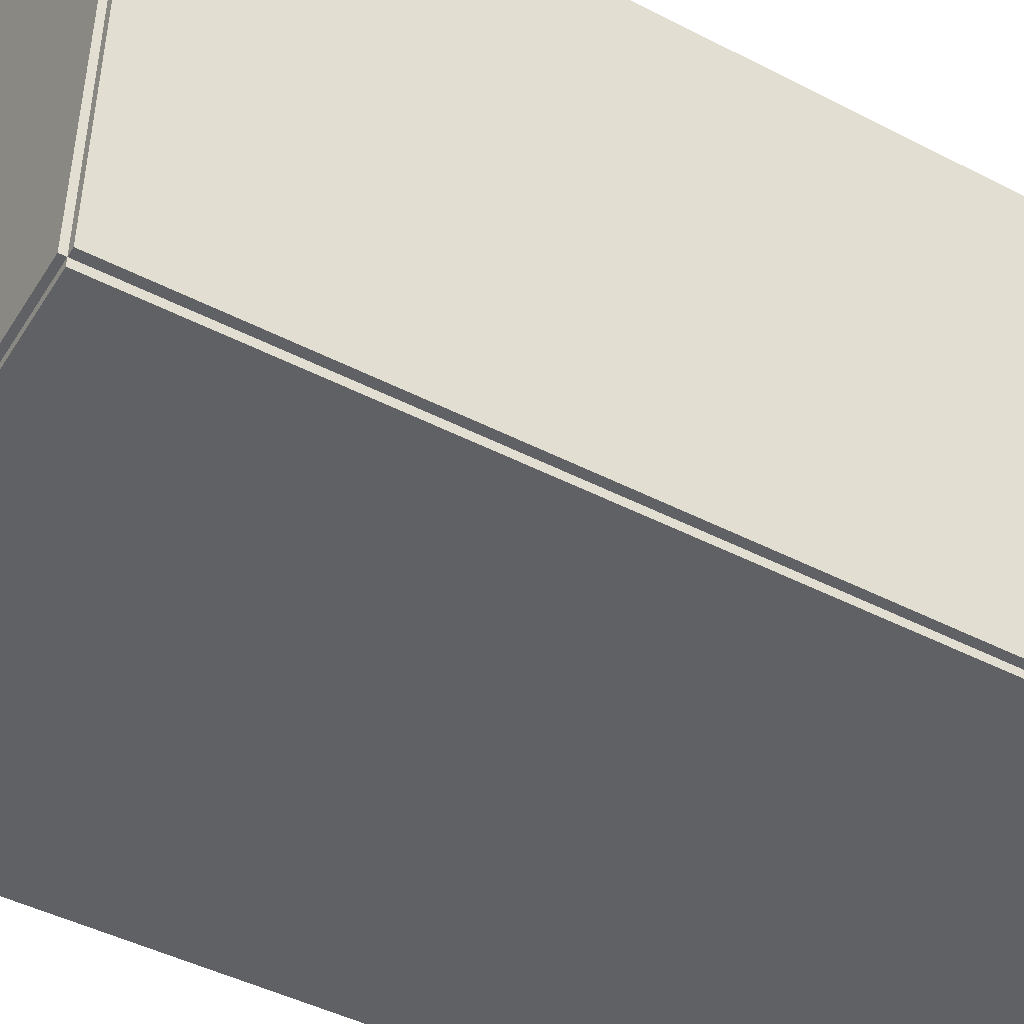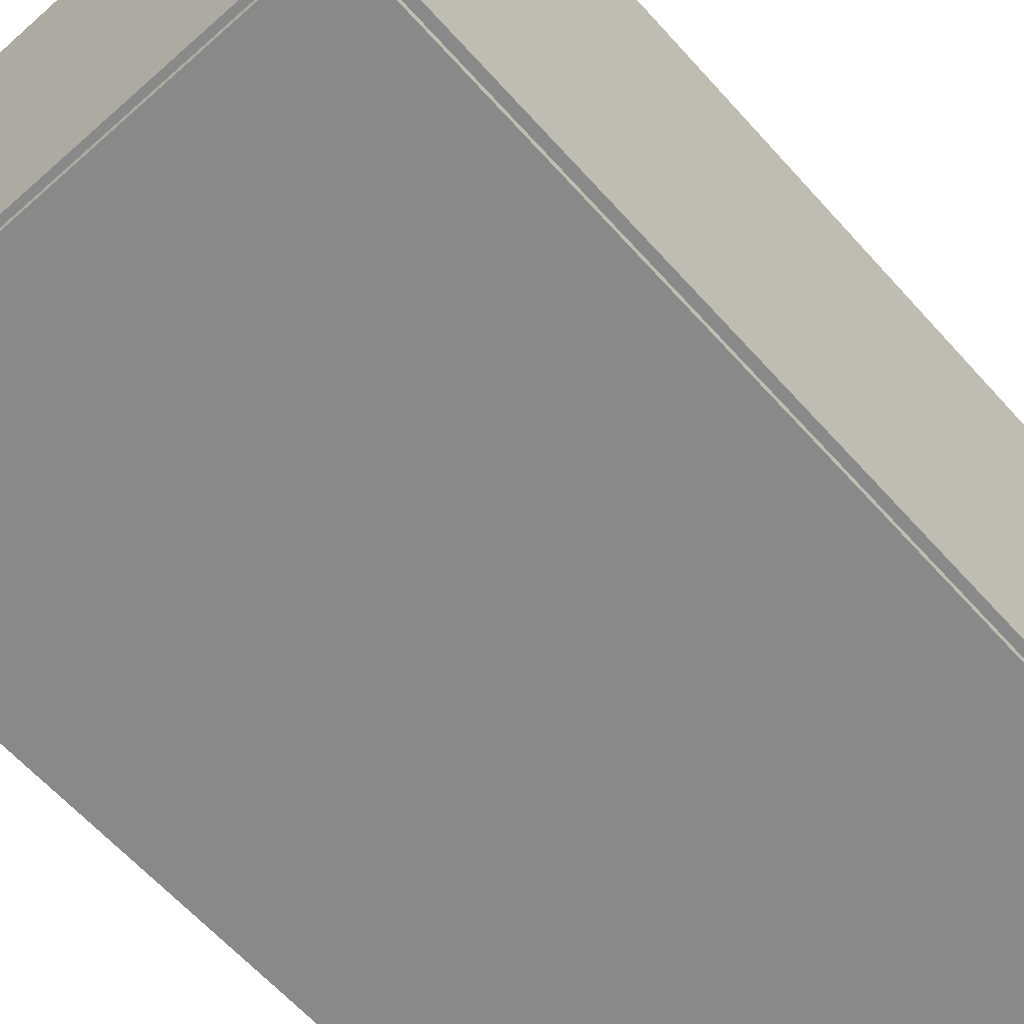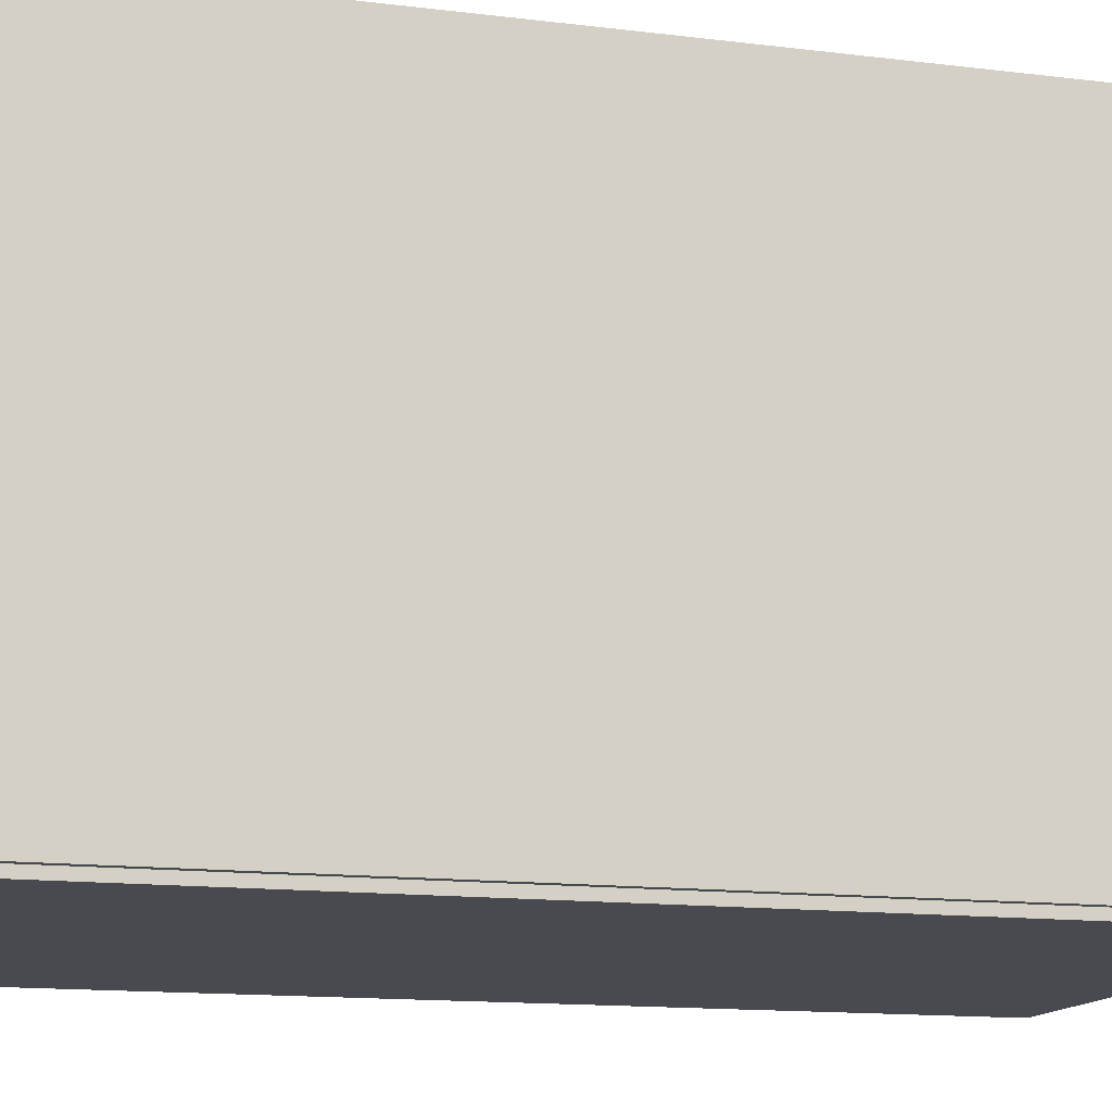
<metadata>
{"format":"obj","ext":"obj","renderer":"f3d","projection":"perspective","resolution":1024,"background":"white","views":[{"elev":-45.7,"azim":-120.6,"up":"+Z"},{"elev":-63.2,"azim":-138.1,"up":"+Z"},{"elev":-13.5,"azim":-105.8,"up":"+Z"}]}
</metadata>
<code>
v -0.09669 -0.1618 -0.003054
v -0.09669 -0.1618 0.003054
v -0.09669 0.1618 -0.003054
v -0.09669 0.1618 0.003054
v 0.09669 -0.1618 -0.003054
v 0.09669 -0.1618 0.003054
v 0.09669 0.1618 -0.003054
v 0.09669 0.1618 0.003054
v -0.09363 -0.1618 0
v -0.09974 -0.1618 0
v -0.09363 0.1618 0
v -0.09974 0.1618 0
v -0.09363 -0.1618 0.1875
v -0.09974 -0.1618 0.1875
v -0.09363 0.1618 0.1875
v -0.09974 0.1618 0.1875
v -0.09669 0.1596 0.1875
v -0.09669 0.164 0.1875
v -0.09669 0.1596 0
v -0.09669 0.164 0
v 0.09669 0.1596 0.1875
v 0.09669 0.164 0.1875
v 0.09669 0.1596 0
v 0.09669 0.164 0
v -0.09669 -0.1596 0
v -0.09669 -0.164 0
v -0.09669 -0.1596 0.1875
v -0.09669 -0.164 0.1875
v 0.09669 -0.1596 0
v 0.09669 -0.164 0
v 0.09669 -0.1596 0.1875
v 0.09669 -0.164 0.1875
v -0.09669 -0.1618 0.1844
v -0.09669 -0.1618 0.1906
v -0.09669 0.1618 0.1844
v -0.09669 0.1618 0.1906
v 0.09669 -0.1618 0.1844
v 0.09669 -0.1618 0.1906
v 0.09669 0.1618 0.1844
v 0.09669 0.1618 0.1906
v 0.0185 -0.1134 0.006108
v 0.03973 -0.1134 0.006108
v 0.03973 -0.1134 0.08159
v 0.0185 -0.1134 0.08159
v 0.03932 -0.1092 0.006108
v 0.03932 -0.1092 0.08159
v 0.03812 -0.1052 0.006108
v 0.03812 -0.1052 0.08159
v 0.03615 -0.1016 0.006108
v 0.03615 -0.1016 0.08159
v 0.03351 -0.09834 0.006108
v 0.03351 -0.09834 0.08159
v 0.0303 -0.0957 0.006108
v 0.0303 -0.0957 0.08159
v 0.02662 -0.09374 0.006108
v 0.02662 -0.09374 0.08159
v 0.02264 -0.09253 0.006108
v 0.02264 -0.09253 0.08159
v 0.0185 -0.09212 0.006108
v 0.0185 -0.09212 0.08159
v 0.01436 -0.09253 0.006108
v 0.01436 -0.09253 0.08159
v 0.01037 -0.09374 0.006108
v 0.01037 -0.09374 0.08159
v 0.006704 -0.0957 0.006108
v 0.006704 -0.0957 0.08159
v 0.003487 -0.09834 0.006108
v 0.003487 -0.09834 0.08159
v 0.0008464 -0.1016 0.006108
v 0.0008464 -0.1016 0.08159
v -0.001116 -0.1052 0.006108
v -0.001116 -0.1052 0.08159
v -0.002324 -0.1092 0.006108
v -0.002324 -0.1092 0.08159
v -0.002732 -0.1134 0.006108
v -0.002732 -0.1134 0.08159
v -0.002324 -0.1175 0.006108
v -0.002324 -0.1175 0.08159
v -0.001116 -0.1215 0.006108
v -0.001116 -0.1215 0.08159
v 0.0008464 -0.1251 0.006108
v 0.0008464 -0.1251 0.08159
v 0.003487 -0.1284 0.006108
v 0.003487 -0.1284 0.08159
v 0.006704 -0.131 0.006108
v 0.006704 -0.131 0.08159
v 0.01037 -0.133 0.006108
v 0.01037 -0.133 0.08159
v 0.01436 -0.1342 0.006108
v 0.01436 -0.1342 0.08159
v 0.0185 -0.1346 0.006108
v 0.0185 -0.1346 0.08159
v 0.02264 -0.1342 0.006108
v 0.02264 -0.1342 0.08159
v 0.02662 -0.133 0.006108
v 0.02662 -0.133 0.08159
v 0.0303 -0.131 0.006108
v 0.0303 -0.131 0.08159
v 0.03351 -0.1284 0.006108
v 0.03351 -0.1284 0.08159
v 0.03615 -0.1251 0.006108
v 0.03615 -0.1251 0.08159
v 0.03812 -0.1215 0.006108
v 0.03812 -0.1215 0.08159
v 0.03932 -0.1175 0.006108
v 0.03932 -0.1175 0.08159
v 0.0185 -0.1134 0.08159
v 0.03973 -0.1134 0.08159
v 0.03973 -0.1134 0.1571
v 0.0185 -0.1134 0.1571
v 0.03932 -0.1092 0.08159
v 0.03932 -0.1092 0.1571
v 0.03812 -0.1052 0.08159
v 0.03812 -0.1052 0.1571
v 0.03615 -0.1016 0.08159
v 0.03615 -0.1016 0.1571
v 0.03351 -0.09834 0.08159
v 0.03351 -0.09834 0.1571
v 0.0303 -0.0957 0.08159
v 0.0303 -0.0957 0.1571
v 0.02662 -0.09374 0.08159
v 0.02662 -0.09374 0.1571
v 0.02264 -0.09253 0.08159
v 0.02264 -0.09253 0.1571
v 0.0185 -0.09212 0.08159
v 0.0185 -0.09212 0.1571
v 0.01436 -0.09253 0.08159
v 0.01436 -0.09253 0.1571
v 0.01037 -0.09374 0.08159
v 0.01037 -0.09374 0.1571
v 0.006704 -0.0957 0.08159
v 0.006704 -0.0957 0.1571
v 0.003487 -0.09834 0.08159
v 0.003487 -0.09834 0.1571
v 0.0008464 -0.1016 0.08159
v 0.0008464 -0.1016 0.1571
v -0.001116 -0.1052 0.08159
v -0.001116 -0.1052 0.1571
v -0.002324 -0.1092 0.08159
v -0.002324 -0.1092 0.1571
v -0.002732 -0.1134 0.08159
v -0.002732 -0.1134 0.1571
v -0.002324 -0.1175 0.08159
v -0.002324 -0.1175 0.1571
v -0.001116 -0.1215 0.08159
v -0.001116 -0.1215 0.1571
v 0.0008464 -0.1251 0.08159
v 0.0008464 -0.1251 0.1571
v 0.003487 -0.1284 0.08159
v 0.003487 -0.1284 0.1571
v 0.006704 -0.131 0.08159
v 0.006704 -0.131 0.1571
v 0.01037 -0.133 0.08159
v 0.01037 -0.133 0.1571
v 0.01436 -0.1342 0.08159
v 0.01436 -0.1342 0.1571
v 0.0185 -0.1346 0.08159
v 0.0185 -0.1346 0.1571
v 0.02264 -0.1342 0.08159
v 0.02264 -0.1342 0.1571
v 0.02662 -0.133 0.08159
v 0.02662 -0.133 0.1571
v 0.0303 -0.131 0.08159
v 0.0303 -0.131 0.1571
v 0.03351 -0.1284 0.08159
v 0.03351 -0.1284 0.1571
v 0.03615 -0.1251 0.08159
v 0.03615 -0.1251 0.1571
v 0.03812 -0.1215 0.08159
v 0.03812 -0.1215 0.1571
v 0.03932 -0.1175 0.08159
v 0.03932 -0.1175 0.1571
v -0.03022 -0.03643 0.006108
v -0.0001514 -0.03643 0.006108
v -0.0001514 -0.03643 0.1006
v -0.03022 -0.03643 0.1006
v -0.0007291 -0.03057 0.006108
v -0.0007291 -0.03057 0.1006
v -0.00244 -0.02493 0.006108
v -0.00244 -0.02493 0.1006
v -0.005219 -0.01973 0.006108
v -0.005219 -0.01973 0.1006
v -0.008958 -0.01517 0.006108
v -0.008958 -0.01517 0.1006
v -0.01351 -0.01143 0.006108
v -0.01351 -0.01143 0.1006
v -0.01871 -0.008655 0.006108
v -0.01871 -0.008655 0.1006
v -0.02435 -0.006944 0.006108
v -0.02435 -0.006944 0.1006
v -0.03022 -0.006366 0.006108
v -0.03022 -0.006366 0.1006
v -0.03609 -0.006944 0.006108
v -0.03609 -0.006944 0.1006
v -0.04173 -0.008655 0.006108
v -0.04173 -0.008655 0.1006
v -0.04693 -0.01143 0.006108
v -0.04693 -0.01143 0.1006
v -0.05148 -0.01517 0.006108
v -0.05148 -0.01517 0.1006
v -0.05522 -0.01973 0.006108
v -0.05522 -0.01973 0.1006
v -0.058 -0.02493 0.006108
v -0.058 -0.02493 0.1006
v -0.05971 -0.03057 0.006108
v -0.05971 -0.03057 0.1006
v -0.06029 -0.03643 0.006108
v -0.06029 -0.03643 0.1006
v -0.05971 -0.0423 0.006108
v -0.05971 -0.0423 0.1006
v -0.058 -0.04794 0.006108
v -0.058 -0.04794 0.1006
v -0.05522 -0.05314 0.006108
v -0.05522 -0.05314 0.1006
v -0.05148 -0.0577 0.006108
v -0.05148 -0.0577 0.1006
v -0.04693 -0.06144 0.006108
v -0.04693 -0.06144 0.1006
v -0.04173 -0.06421 0.006108
v -0.04173 -0.06421 0.1006
v -0.03609 -0.06593 0.006108
v -0.03609 -0.06593 0.1006
v -0.03022 -0.0665 0.006108
v -0.03022 -0.0665 0.1006
v -0.02435 -0.06593 0.006108
v -0.02435 -0.06593 0.1006
v -0.01871 -0.06421 0.006108
v -0.01871 -0.06421 0.1006
v -0.01351 -0.06144 0.006108
v -0.01351 -0.06144 0.1006
v -0.008958 -0.0577 0.006108
v -0.008958 -0.0577 0.1006
v -0.005219 -0.05314 0.006108
v -0.005219 -0.05314 0.1006
v -0.00244 -0.04794 0.006108
v -0.00244 -0.04794 0.1006
v -0.0007291 -0.0423 0.006108
v -0.0007291 -0.0423 0.1006
v 0.03109 0.06364 0.006108
v 0.05453 0.06364 0.006108
v 0.05453 0.06364 0.05724
v 0.03109 0.06364 0.05724
v 0.05408 0.06821 0.006108
v 0.05408 0.06821 0.05724
v 0.05275 0.07261 0.006108
v 0.05275 0.07261 0.05724
v 0.05058 0.07667 0.006108
v 0.05058 0.07667 0.05724
v 0.04767 0.08022 0.006108
v 0.04767 0.08022 0.05724
v 0.04411 0.08313 0.006108
v 0.04411 0.08313 0.05724
v 0.04006 0.0853 0.006108
v 0.04006 0.0853 0.05724
v 0.03566 0.08663 0.006108
v 0.03566 0.08663 0.05724
v 0.03109 0.08709 0.006108
v 0.03109 0.08709 0.05724
v 0.02652 0.08663 0.006108
v 0.02652 0.08663 0.05724
v 0.02212 0.0853 0.006108
v 0.02212 0.0853 0.05724
v 0.01806 0.08313 0.006108
v 0.01806 0.08313 0.05724
v 0.01451 0.08022 0.006108
v 0.01451 0.08022 0.05724
v 0.0116 0.07667 0.006108
v 0.0116 0.07667 0.05724
v 0.009429 0.07261 0.006108
v 0.009429 0.07261 0.05724
v 0.008095 0.06821 0.006108
v 0.008095 0.06821 0.05724
v 0.007645 0.06364 0.006108
v 0.007645 0.06364 0.05724
v 0.008095 0.05907 0.006108
v 0.008095 0.05907 0.05724
v 0.009429 0.05467 0.006108
v 0.009429 0.05467 0.05724
v 0.0116 0.05062 0.006108
v 0.0116 0.05062 0.05724
v 0.01451 0.04706 0.006108
v 0.01451 0.04706 0.05724
v 0.01806 0.04415 0.006108
v 0.01806 0.04415 0.05724
v 0.02212 0.04198 0.006108
v 0.02212 0.04198 0.05724
v 0.02652 0.04065 0.006108
v 0.02652 0.04065 0.05724
v 0.03109 0.0402 0.006108
v 0.03109 0.0402 0.05724
v 0.03566 0.04065 0.006108
v 0.03566 0.04065 0.05724
v 0.04006 0.04198 0.006108
v 0.04006 0.04198 0.05724
v 0.04411 0.04415 0.006108
v 0.04411 0.04415 0.05724
v 0.04767 0.04706 0.006108
v 0.04767 0.04706 0.05724
v 0.05058 0.05062 0.006108
v 0.05058 0.05062 0.05724
v 0.05275 0.05467 0.006108
v 0.05275 0.05467 0.05724
v 0.05408 0.05907 0.006108
v 0.05408 0.05907 0.05724
f 2 4 1
f 5 2 1
f 1 4 3
f 3 5 1
f 2 8 4
f 6 2 5
f 6 8 2
f 4 8 3
f 7 5 3
f 3 8 7
f 7 6 5
f 8 6 7
f 10 12 9
f 13 10 9
f 9 12 11
f 11 13 9
f 10 16 12
f 14 10 13
f 14 16 10
f 12 16 11
f 15 13 11
f 11 16 15
f 15 14 13
f 16 14 15
f 18 20 17
f 21 18 17
f 17 20 19
f 19 21 17
f 18 24 20
f 22 18 21
f 22 24 18
f 20 24 19
f 23 21 19
f 19 24 23
f 23 22 21
f 24 22 23
f 26 28 25
f 29 26 25
f 25 28 27
f 27 29 25
f 26 32 28
f 30 26 29
f 30 32 26
f 28 32 27
f 31 29 27
f 27 32 31
f 31 30 29
f 32 30 31
f 34 36 33
f 37 34 33
f 33 36 35
f 35 37 33
f 34 40 36
f 38 34 37
f 38 40 34
f 36 40 35
f 39 37 35
f 35 40 39
f 39 38 37
f 40 38 39
f 42 41 45
f 42 45 43
f 43 45 46
f 43 46 44
f 45 41 47
f 45 47 46
f 46 47 48
f 46 48 44
f 47 41 49
f 47 49 48
f 48 49 50
f 48 50 44
f 49 41 51
f 49 51 50
f 50 51 52
f 50 52 44
f 51 41 53
f 51 53 52
f 52 53 54
f 52 54 44
f 53 41 55
f 53 55 54
f 54 55 56
f 54 56 44
f 55 41 57
f 55 57 56
f 56 57 58
f 56 58 44
f 57 41 59
f 57 59 58
f 58 59 60
f 58 60 44
f 59 41 61
f 59 61 60
f 60 61 62
f 60 62 44
f 61 41 63
f 61 63 62
f 62 63 64
f 62 64 44
f 63 41 65
f 63 65 64
f 64 65 66
f 64 66 44
f 65 41 67
f 65 67 66
f 66 67 68
f 66 68 44
f 67 41 69
f 67 69 68
f 68 69 70
f 68 70 44
f 69 41 71
f 69 71 70
f 70 71 72
f 70 72 44
f 71 41 73
f 71 73 72
f 72 73 74
f 72 74 44
f 73 41 75
f 73 75 74
f 74 75 76
f 74 76 44
f 75 41 77
f 75 77 76
f 76 77 78
f 76 78 44
f 77 41 79
f 77 79 78
f 78 79 80
f 78 80 44
f 79 41 81
f 79 81 80
f 80 81 82
f 80 82 44
f 81 41 83
f 81 83 82
f 82 83 84
f 82 84 44
f 83 41 85
f 83 85 84
f 84 85 86
f 84 86 44
f 85 41 87
f 85 87 86
f 86 87 88
f 86 88 44
f 87 41 89
f 87 89 88
f 88 89 90
f 88 90 44
f 89 41 91
f 89 91 90
f 90 91 92
f 90 92 44
f 91 41 93
f 91 93 92
f 92 93 94
f 92 94 44
f 93 41 95
f 93 95 94
f 94 95 96
f 94 96 44
f 95 41 97
f 95 97 96
f 96 97 98
f 96 98 44
f 97 41 99
f 97 99 98
f 98 99 100
f 98 100 44
f 99 41 101
f 99 101 100
f 100 101 102
f 100 102 44
f 101 41 103
f 101 103 102
f 102 103 104
f 102 104 44
f 103 41 105
f 103 105 104
f 104 105 106
f 104 106 44
f 105 41 42
f 105 42 106
f 106 42 43
f 106 43 44
f 108 107 111
f 108 111 109
f 109 111 112
f 109 112 110
f 111 107 113
f 111 113 112
f 112 113 114
f 112 114 110
f 113 107 115
f 113 115 114
f 114 115 116
f 114 116 110
f 115 107 117
f 115 117 116
f 116 117 118
f 116 118 110
f 117 107 119
f 117 119 118
f 118 119 120
f 118 120 110
f 119 107 121
f 119 121 120
f 120 121 122
f 120 122 110
f 121 107 123
f 121 123 122
f 122 123 124
f 122 124 110
f 123 107 125
f 123 125 124
f 124 125 126
f 124 126 110
f 125 107 127
f 125 127 126
f 126 127 128
f 126 128 110
f 127 107 129
f 127 129 128
f 128 129 130
f 128 130 110
f 129 107 131
f 129 131 130
f 130 131 132
f 130 132 110
f 131 107 133
f 131 133 132
f 132 133 134
f 132 134 110
f 133 107 135
f 133 135 134
f 134 135 136
f 134 136 110
f 135 107 137
f 135 137 136
f 136 137 138
f 136 138 110
f 137 107 139
f 137 139 138
f 138 139 140
f 138 140 110
f 139 107 141
f 139 141 140
f 140 141 142
f 140 142 110
f 141 107 143
f 141 143 142
f 142 143 144
f 142 144 110
f 143 107 145
f 143 145 144
f 144 145 146
f 144 146 110
f 145 107 147
f 145 147 146
f 146 147 148
f 146 148 110
f 147 107 149
f 147 149 148
f 148 149 150
f 148 150 110
f 149 107 151
f 149 151 150
f 150 151 152
f 150 152 110
f 151 107 153
f 151 153 152
f 152 153 154
f 152 154 110
f 153 107 155
f 153 155 154
f 154 155 156
f 154 156 110
f 155 107 157
f 155 157 156
f 156 157 158
f 156 158 110
f 157 107 159
f 157 159 158
f 158 159 160
f 158 160 110
f 159 107 161
f 159 161 160
f 160 161 162
f 160 162 110
f 161 107 163
f 161 163 162
f 162 163 164
f 162 164 110
f 163 107 165
f 163 165 164
f 164 165 166
f 164 166 110
f 165 107 167
f 165 167 166
f 166 167 168
f 166 168 110
f 167 107 169
f 167 169 168
f 168 169 170
f 168 170 110
f 169 107 171
f 169 171 170
f 170 171 172
f 170 172 110
f 171 107 108
f 171 108 172
f 172 108 109
f 172 109 110
f 174 173 177
f 174 177 175
f 175 177 178
f 175 178 176
f 177 173 179
f 177 179 178
f 178 179 180
f 178 180 176
f 179 173 181
f 179 181 180
f 180 181 182
f 180 182 176
f 181 173 183
f 181 183 182
f 182 183 184
f 182 184 176
f 183 173 185
f 183 185 184
f 184 185 186
f 184 186 176
f 185 173 187
f 185 187 186
f 186 187 188
f 186 188 176
f 187 173 189
f 187 189 188
f 188 189 190
f 188 190 176
f 189 173 191
f 189 191 190
f 190 191 192
f 190 192 176
f 191 173 193
f 191 193 192
f 192 193 194
f 192 194 176
f 193 173 195
f 193 195 194
f 194 195 196
f 194 196 176
f 195 173 197
f 195 197 196
f 196 197 198
f 196 198 176
f 197 173 199
f 197 199 198
f 198 199 200
f 198 200 176
f 199 173 201
f 199 201 200
f 200 201 202
f 200 202 176
f 201 173 203
f 201 203 202
f 202 203 204
f 202 204 176
f 203 173 205
f 203 205 204
f 204 205 206
f 204 206 176
f 205 173 207
f 205 207 206
f 206 207 208
f 206 208 176
f 207 173 209
f 207 209 208
f 208 209 210
f 208 210 176
f 209 173 211
f 209 211 210
f 210 211 212
f 210 212 176
f 211 173 213
f 211 213 212
f 212 213 214
f 212 214 176
f 213 173 215
f 213 215 214
f 214 215 216
f 214 216 176
f 215 173 217
f 215 217 216
f 216 217 218
f 216 218 176
f 217 173 219
f 217 219 218
f 218 219 220
f 218 220 176
f 219 173 221
f 219 221 220
f 220 221 222
f 220 222 176
f 221 173 223
f 221 223 222
f 222 223 224
f 222 224 176
f 223 173 225
f 223 225 224
f 224 225 226
f 224 226 176
f 225 173 227
f 225 227 226
f 226 227 228
f 226 228 176
f 227 173 229
f 227 229 228
f 228 229 230
f 228 230 176
f 229 173 231
f 229 231 230
f 230 231 232
f 230 232 176
f 231 173 233
f 231 233 232
f 232 233 234
f 232 234 176
f 233 173 235
f 233 235 234
f 234 235 236
f 234 236 176
f 235 173 237
f 235 237 236
f 236 237 238
f 236 238 176
f 237 173 174
f 237 174 238
f 238 174 175
f 238 175 176
f 240 239 243
f 240 243 241
f 241 243 244
f 241 244 242
f 243 239 245
f 243 245 244
f 244 245 246
f 244 246 242
f 245 239 247
f 245 247 246
f 246 247 248
f 246 248 242
f 247 239 249
f 247 249 248
f 248 249 250
f 248 250 242
f 249 239 251
f 249 251 250
f 250 251 252
f 250 252 242
f 251 239 253
f 251 253 252
f 252 253 254
f 252 254 242
f 253 239 255
f 253 255 254
f 254 255 256
f 254 256 242
f 255 239 257
f 255 257 256
f 256 257 258
f 256 258 242
f 257 239 259
f 257 259 258
f 258 259 260
f 258 260 242
f 259 239 261
f 259 261 260
f 260 261 262
f 260 262 242
f 261 239 263
f 261 263 262
f 262 263 264
f 262 264 242
f 263 239 265
f 263 265 264
f 264 265 266
f 264 266 242
f 265 239 267
f 265 267 266
f 266 267 268
f 266 268 242
f 267 239 269
f 267 269 268
f 268 269 270
f 268 270 242
f 269 239 271
f 269 271 270
f 270 271 272
f 270 272 242
f 271 239 273
f 271 273 272
f 272 273 274
f 272 274 242
f 273 239 275
f 273 275 274
f 274 275 276
f 274 276 242
f 275 239 277
f 275 277 276
f 276 277 278
f 276 278 242
f 277 239 279
f 277 279 278
f 278 279 280
f 278 280 242
f 279 239 281
f 279 281 280
f 280 281 282
f 280 282 242
f 281 239 283
f 281 283 282
f 282 283 284
f 282 284 242
f 283 239 285
f 283 285 284
f 284 285 286
f 284 286 242
f 285 239 287
f 285 287 286
f 286 287 288
f 286 288 242
f 287 239 289
f 287 289 288
f 288 289 290
f 288 290 242
f 289 239 291
f 289 291 290
f 290 291 292
f 290 292 242
f 291 239 293
f 291 293 292
f 292 293 294
f 292 294 242
f 293 239 295
f 293 295 294
f 294 295 296
f 294 296 242
f 295 239 297
f 295 297 296
f 296 297 298
f 296 298 242
f 297 239 299
f 297 299 298
f 298 299 300
f 298 300 242
f 299 239 301
f 299 301 300
f 300 301 302
f 300 302 242
f 301 239 303
f 301 303 302
f 302 303 304
f 302 304 242
f 303 239 240
f 303 240 304
f 304 240 241
f 304 241 242

</code>
